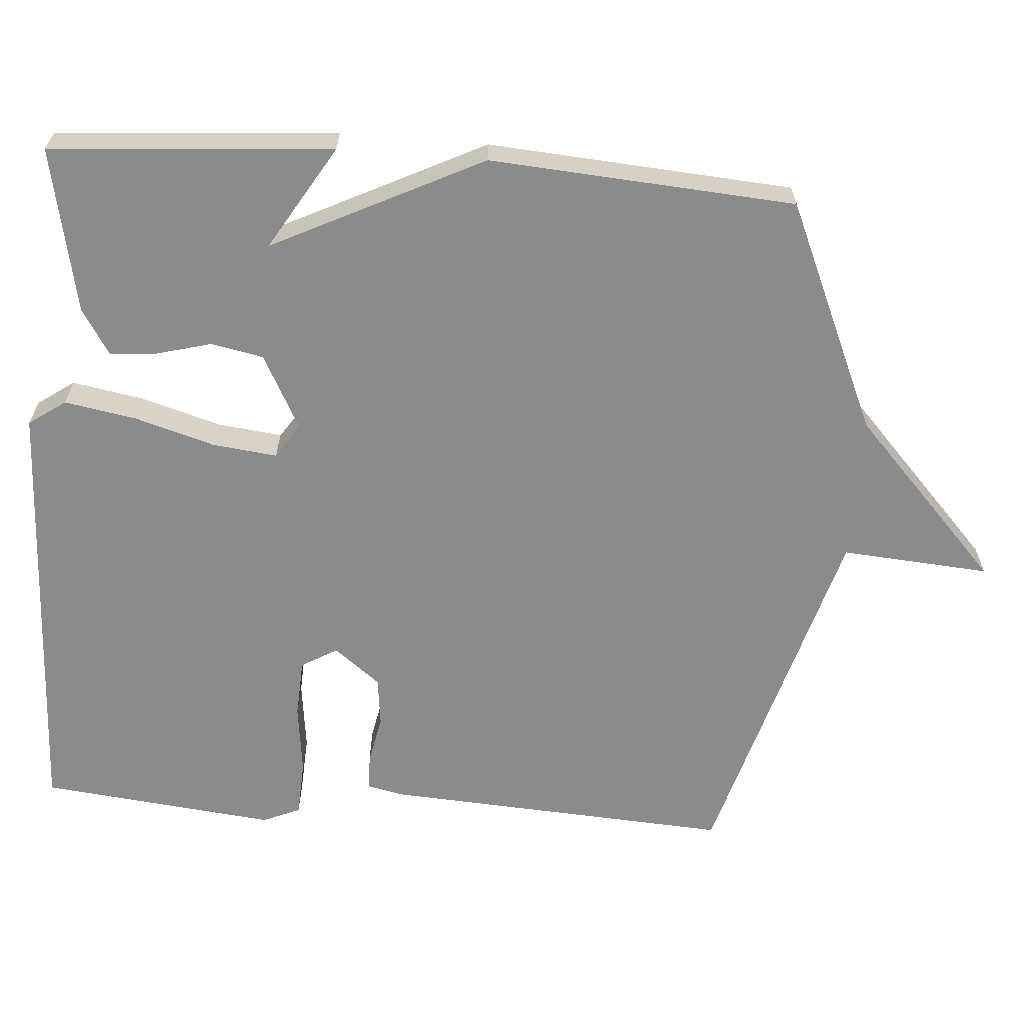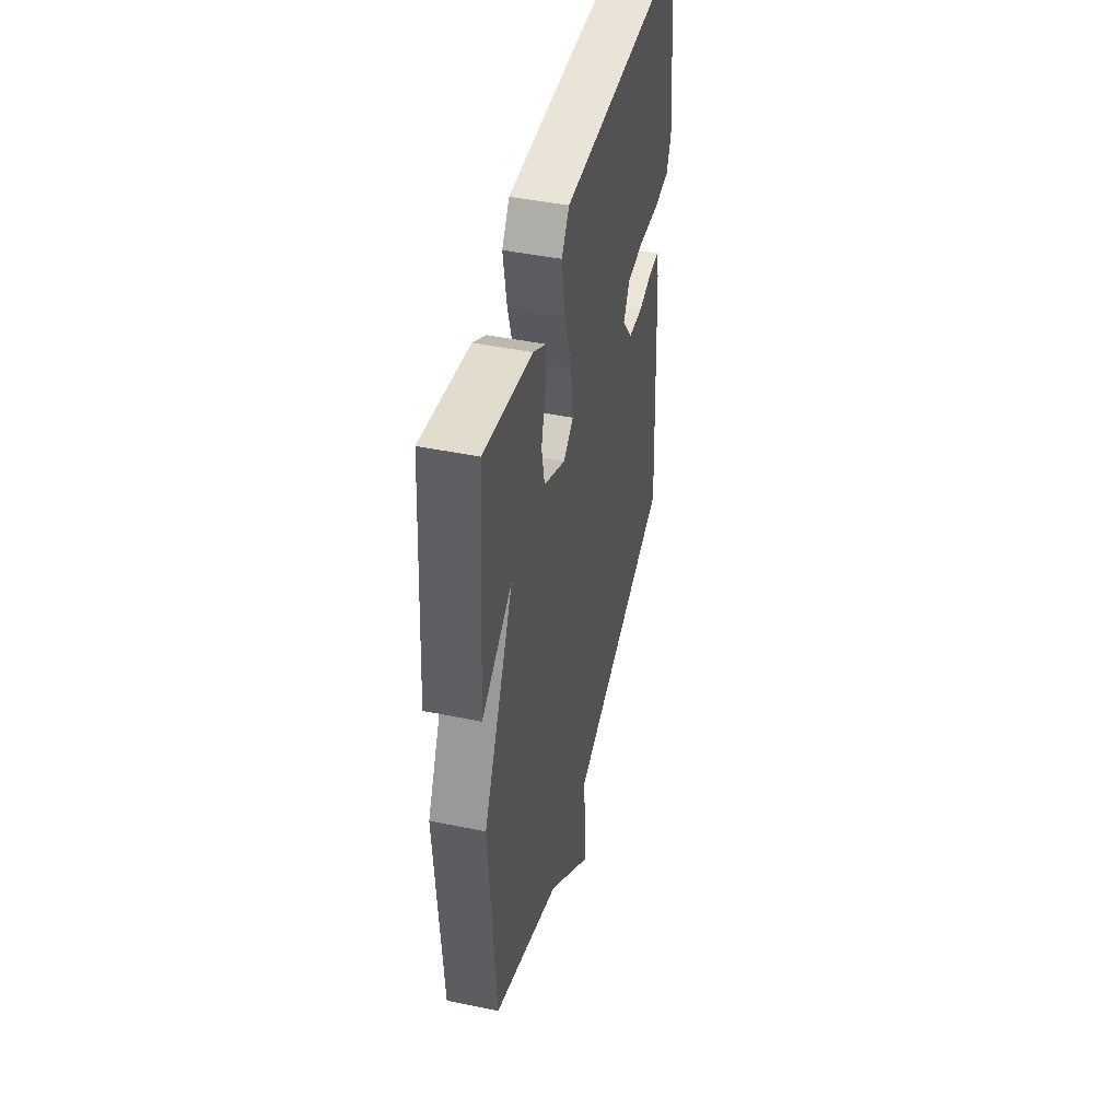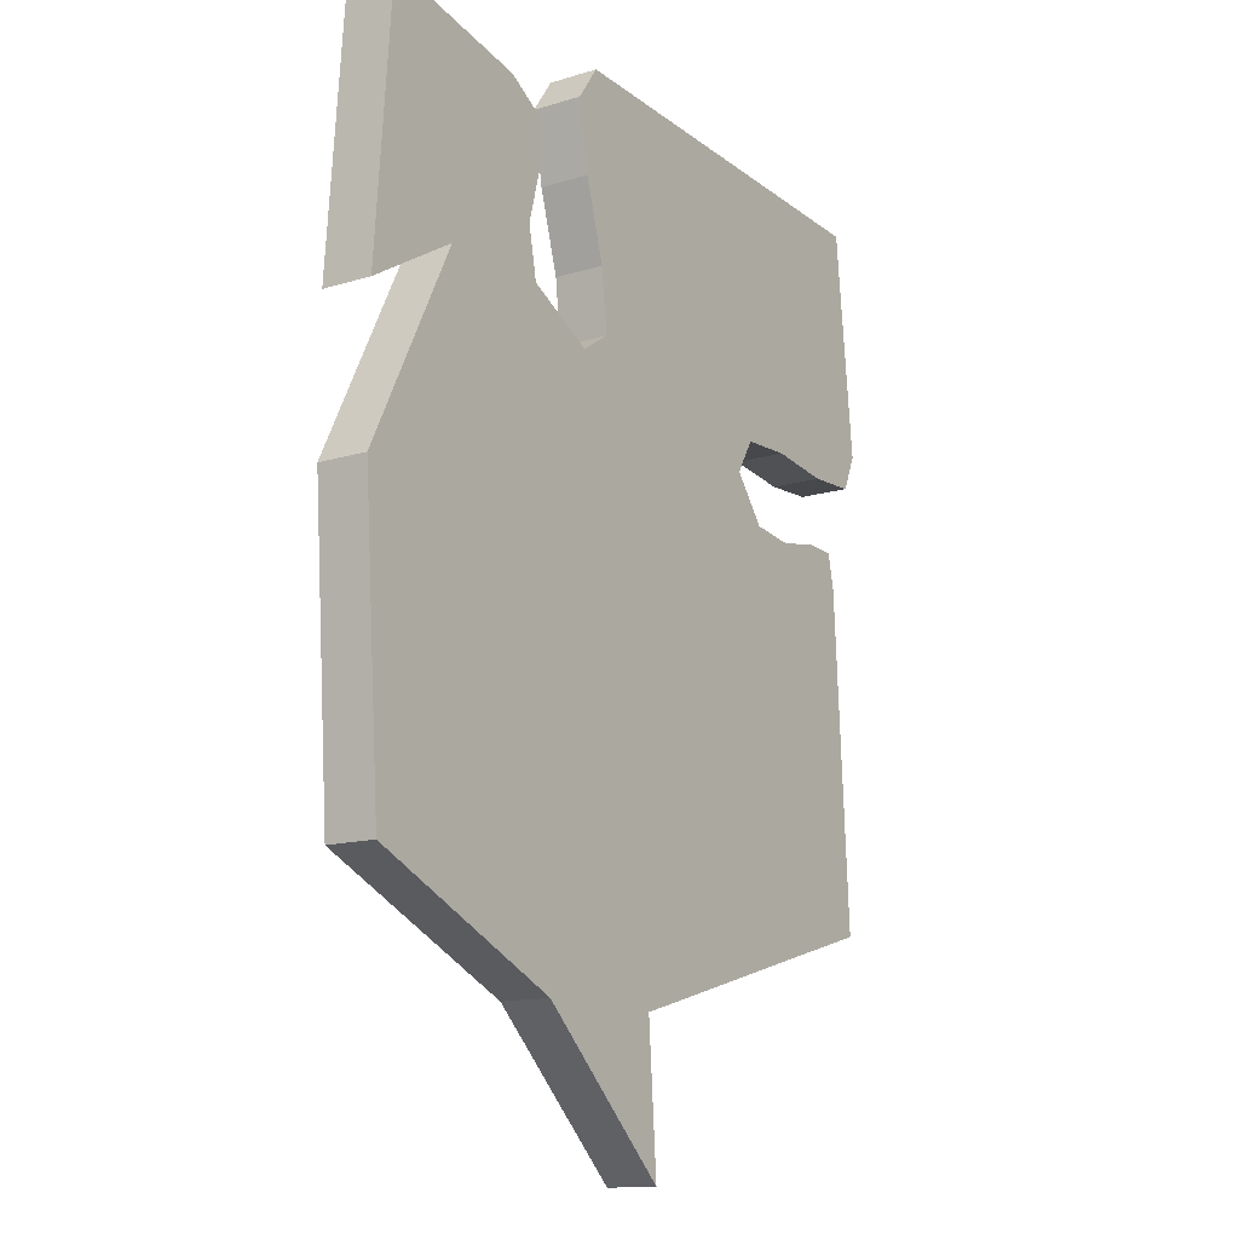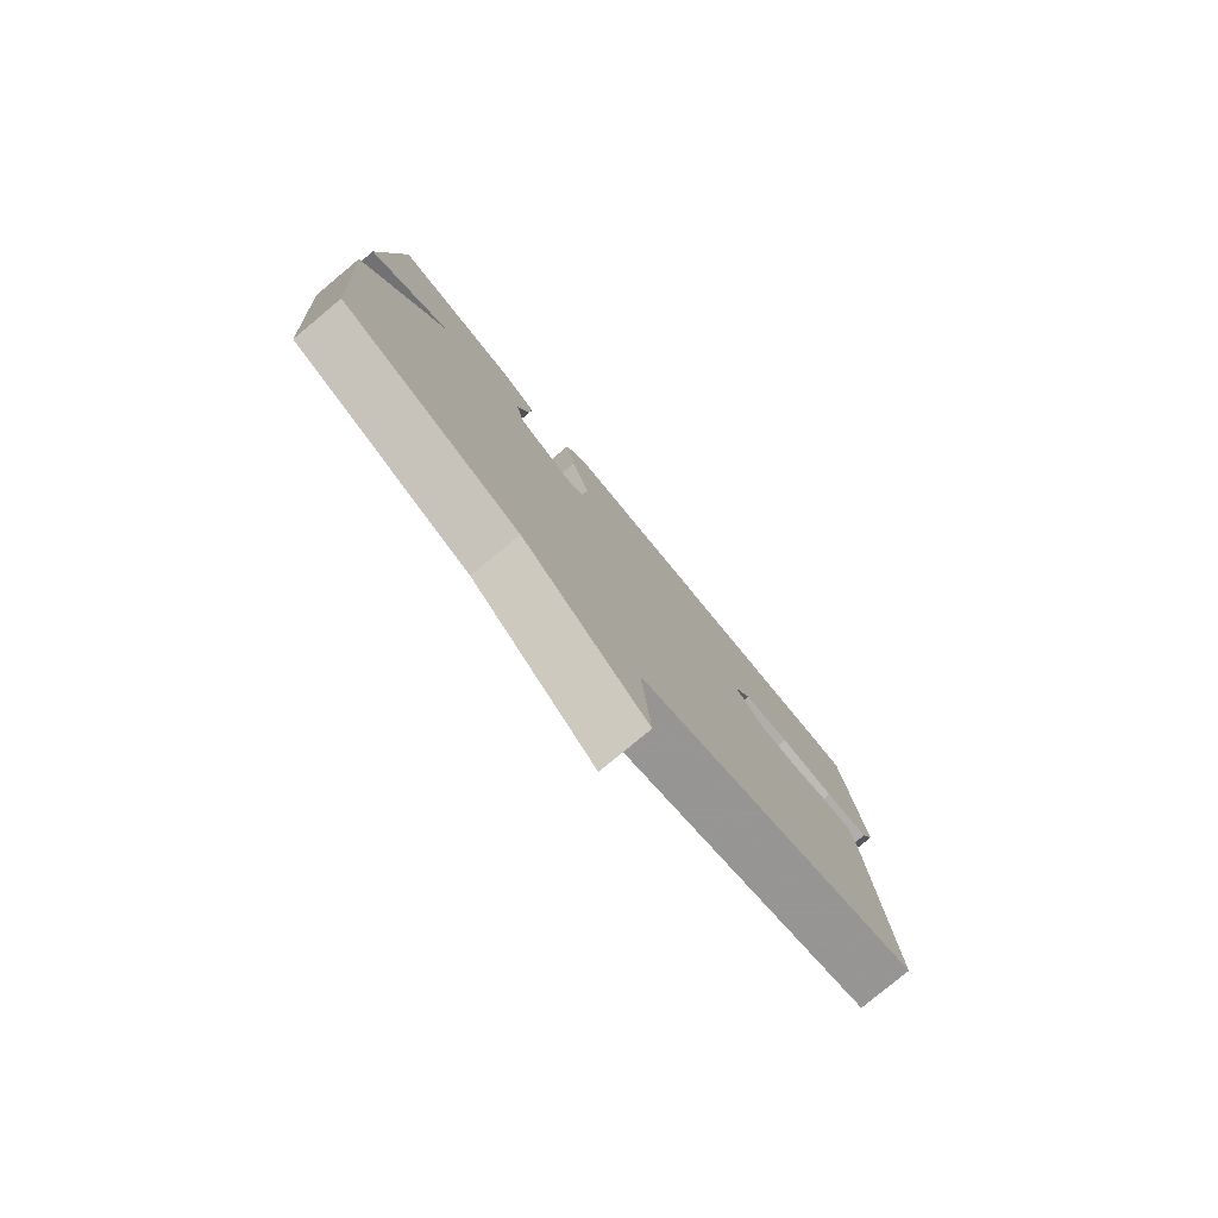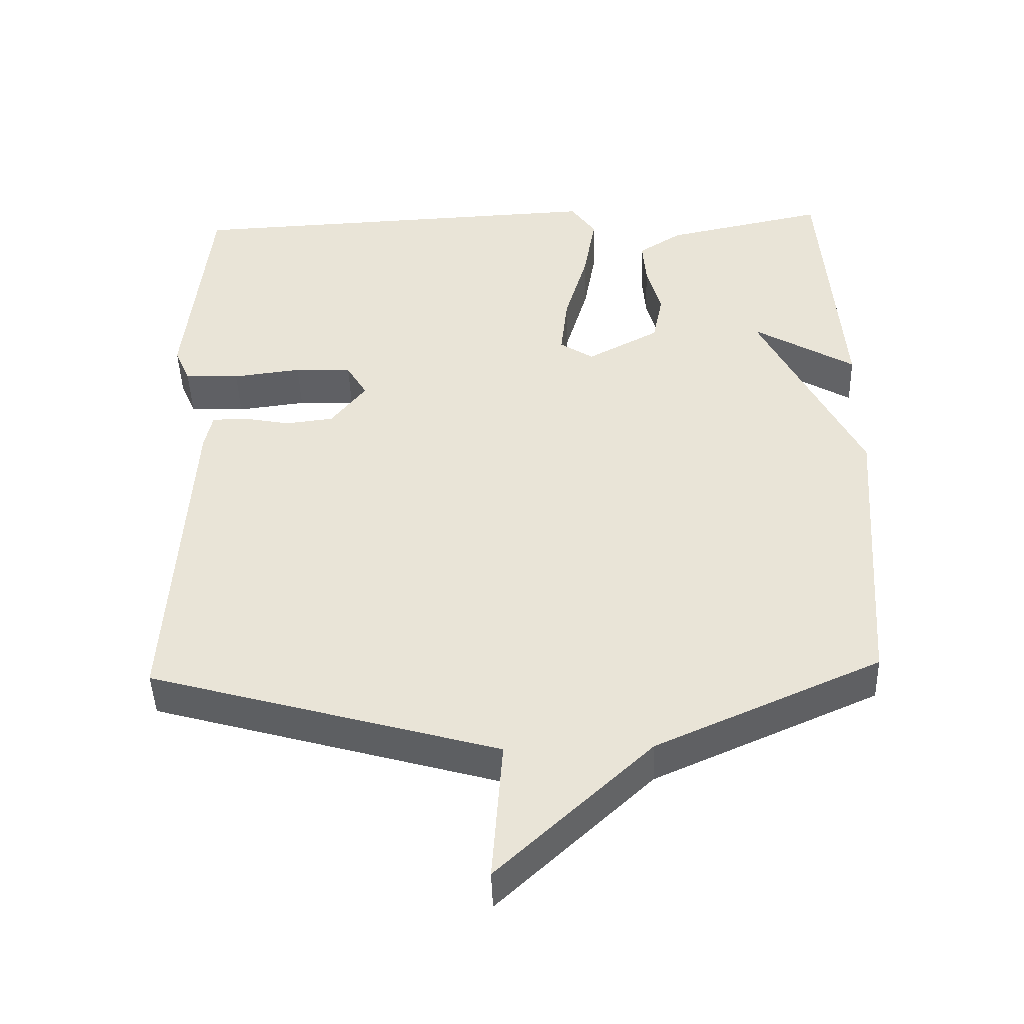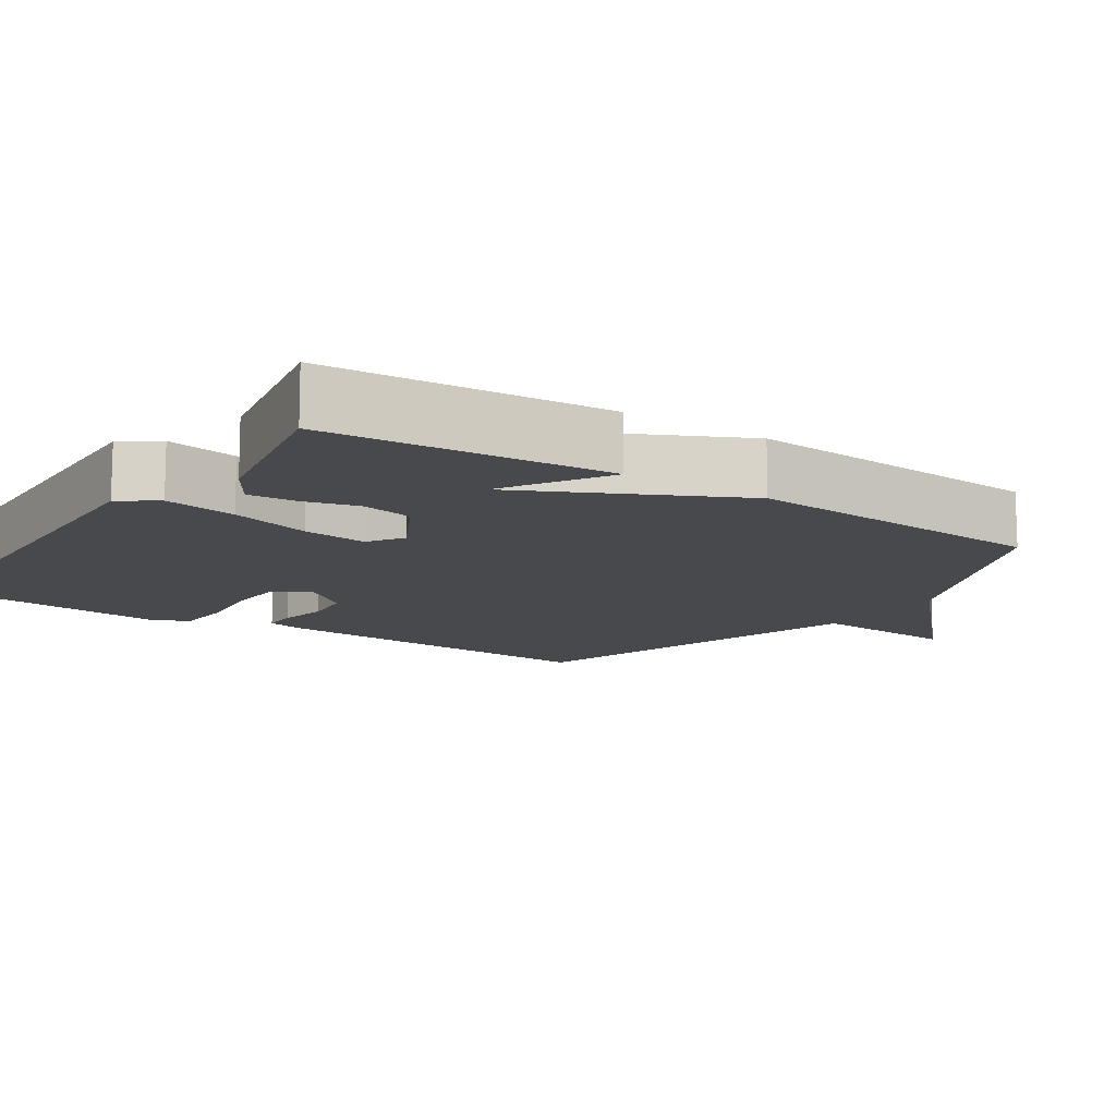
<metadata>
{"format":"obj","ext":"obj","renderer":"f3d","projection":"perspective","resolution":1024,"background":"white","views":[{"elev":-63.9,"azim":85.6,"up":"+Y"},{"elev":45.5,"azim":103.3,"up":"+Z"},{"elev":-13.7,"azim":124.3,"up":"+Z"},{"elev":-79.7,"azim":129.7,"up":"+Z"},{"elev":-45.2,"azim":1.9,"up":"+Z"},{"elev":-12.2,"azim":55.9,"up":"+Y"}]}
</metadata>
<code>
v 0.5 0.07 -0.5
v 0.187 0.07 -0.639
v -0.028 0.07 -0.841
v -0.013 0.07 -0.639
v -0.5 0.07 -0.5
v -0.472 0.07 -0.027
v -0.461 0.07 0.024
v -0.413 0.07 0.025
v -0.346 0.07 0.012
v -0.279 0.07 0.02
v -0.23 0.07 0.083
v -0.259 0.07 0.132
v -0.339 0.07 0.136
v -0.435 0.07 0.124
v -0.512 0.07 0.128
v -0.534 0.07 0.179
v -0.5 0.07 0.5
v 0.101 0.07 0.526
v 0.136 0.07 0.476
v 0.119 0.07 0.378
v 0.087 0.07 0.269
v 0.077 0.07 0.181
v 0.124 0.07 0.15
v 0.225 0.07 0.204
v 0.239 0.07 0.275
v 0.219 0.07 0.35
v 0.214 0.07 0.414
v 0.275 0.07 0.453
v 0.5 0.07 0.5
v 0.529 0.07 0.116
v 0.387 0.07 0.201
v 0.529 0.07 -0.084
v 0.5 0 -0.5
v 0.187 0 -0.639
v -0.028 0 -0.841
v -0.013 0 -0.639
v -0.5 0 -0.5
v -0.472 0 -0.027
v -0.461 0 0.024
v -0.413 0 0.025
v -0.346 0 0.012
v -0.279 0 0.02
v -0.23 0 0.083
v -0.259 0 0.132
v -0.339 0 0.136
v -0.435 0 0.124
v -0.512 0 0.128
v -0.534 0 0.179
v -0.5 0 0.5
v 0.101 0 0.526
v 0.136 0 0.476
v 0.119 0 0.378
v 0.087 0 0.269
v 0.077 0 0.181
v 0.124 0 0.15
v 0.225 0 0.204
v 0.239 0 0.275
v 0.219 0 0.35
v 0.214 0 0.414
v 0.275 0 0.453
v 0.5 0 0.5
v 0.529 0 0.116
v 0.387 0 0.201
v 0.529 0 -0.084
f 31 32 1 2
f 29 30 31
f 28 29 31
f 27 28 31
f 26 27 31
f 25 26 31
f 24 25 31 2
f 2 3 4
f 24 2 4
f 23 24 4
f 22 23 4 5
f 21 22 5
f 19 20 21
f 18 19 21
f 17 18 21
f 16 17 21
f 15 16 21
f 14 15 21
f 13 14 21
f 12 13 21
f 11 12 21
f 10 11 21 5
f 9 10 5 6
f 6 7 8 9
f 34 33 64 63
f 63 62 61
f 63 61 60
f 63 60 59
f 63 59 58
f 63 58 57
f 34 63 57 56
f 36 35 34
f 36 34 56
f 36 56 55
f 37 36 55 54
f 37 54 53
f 53 52 51
f 53 51 50
f 53 50 49
f 53 49 48
f 53 48 47
f 53 47 46
f 53 46 45
f 53 45 44
f 53 44 43
f 37 53 43 42
f 38 37 42 41
f 41 40 39 38
f 1 33 34 2
f 2 34 35 3
f 3 35 36 4
f 4 36 37 5
f 5 37 38 6
f 6 38 39 7
f 7 39 40 8
f 8 40 41 9
f 9 41 42 10
f 10 42 43 11
f 11 43 44 12
f 12 44 45 13
f 13 45 46 14
f 14 46 47 15
f 15 47 48 16
f 16 48 49 17
f 17 49 50 18
f 18 50 51 19
f 19 51 52 20
f 20 52 53 21
f 21 53 54 22
f 22 54 55 23
f 23 55 56 24
f 24 56 57 25
f 25 57 58 26
f 26 58 59 27
f 27 59 60 28
f 28 60 61 29
f 29 61 62 30
f 30 62 63 31
f 31 63 64 32
f 32 64 33 1

</code>
